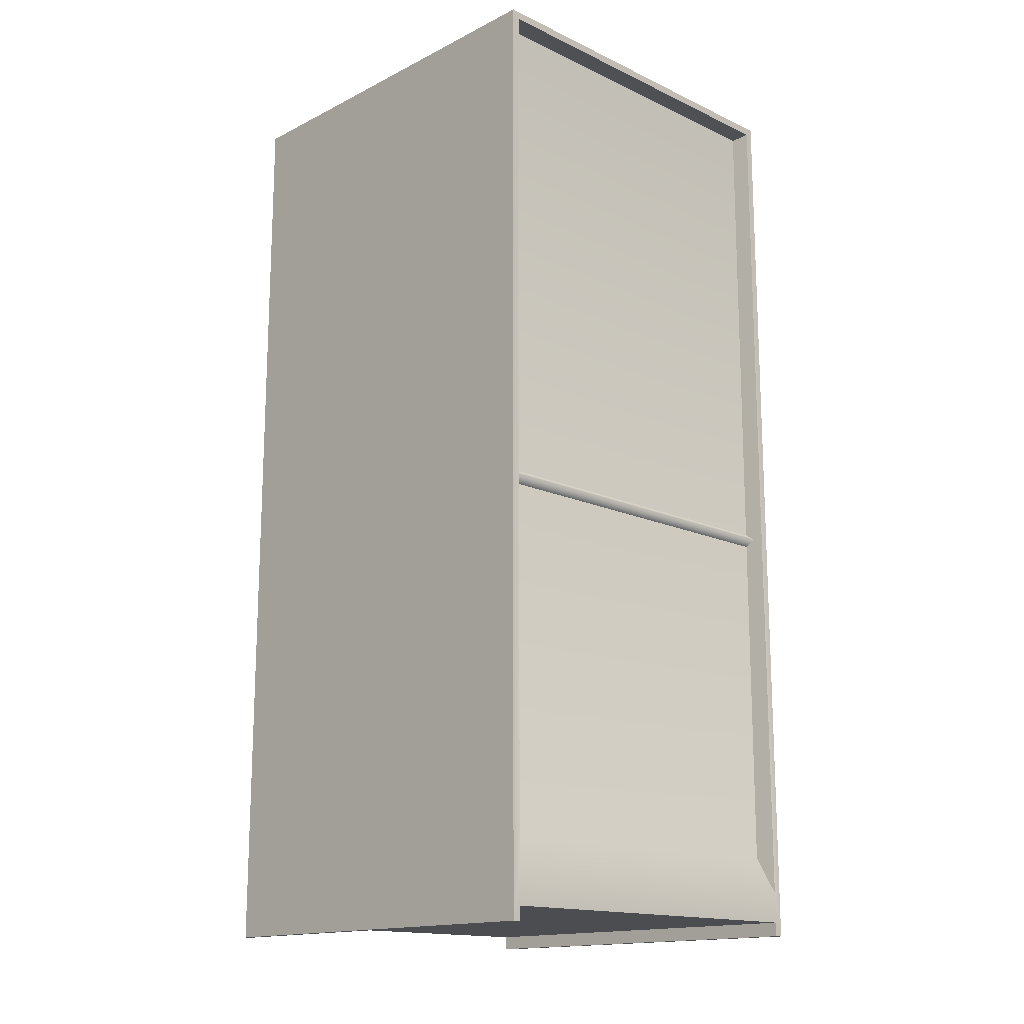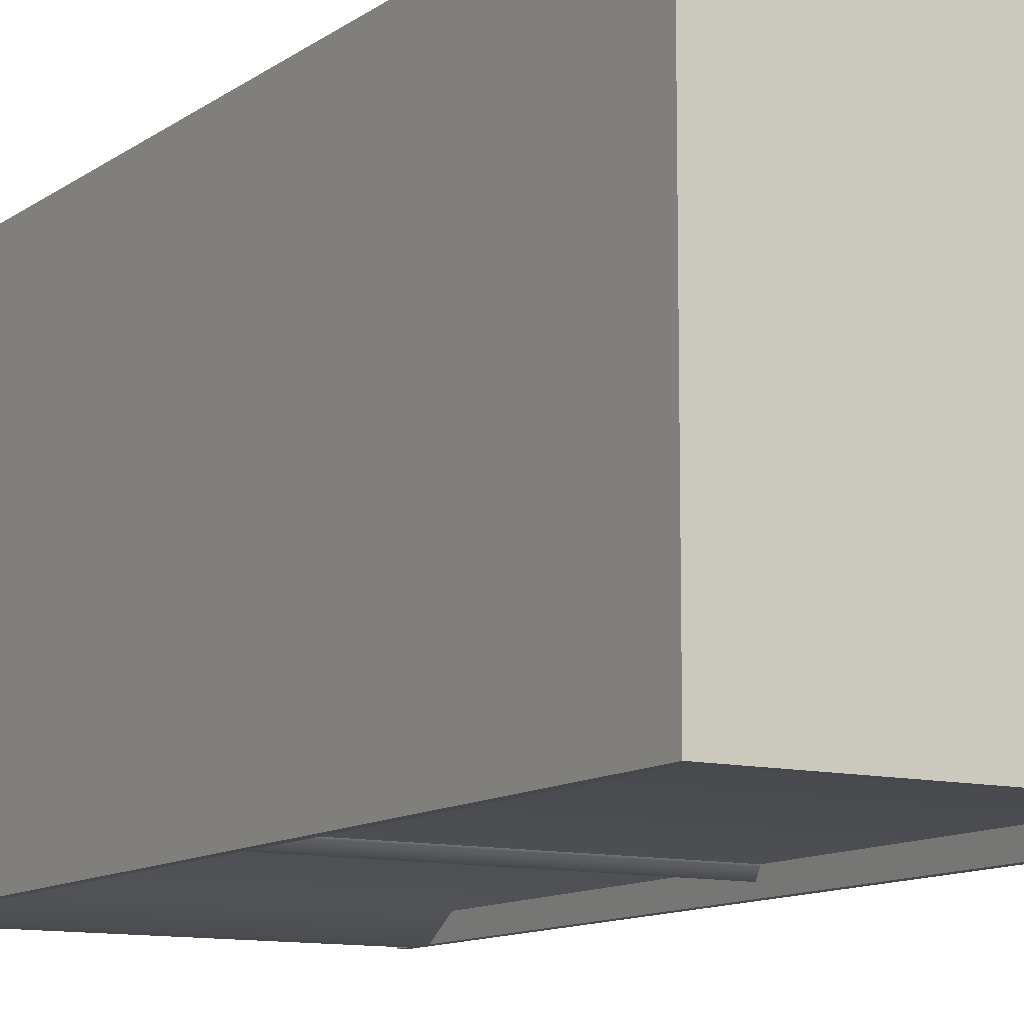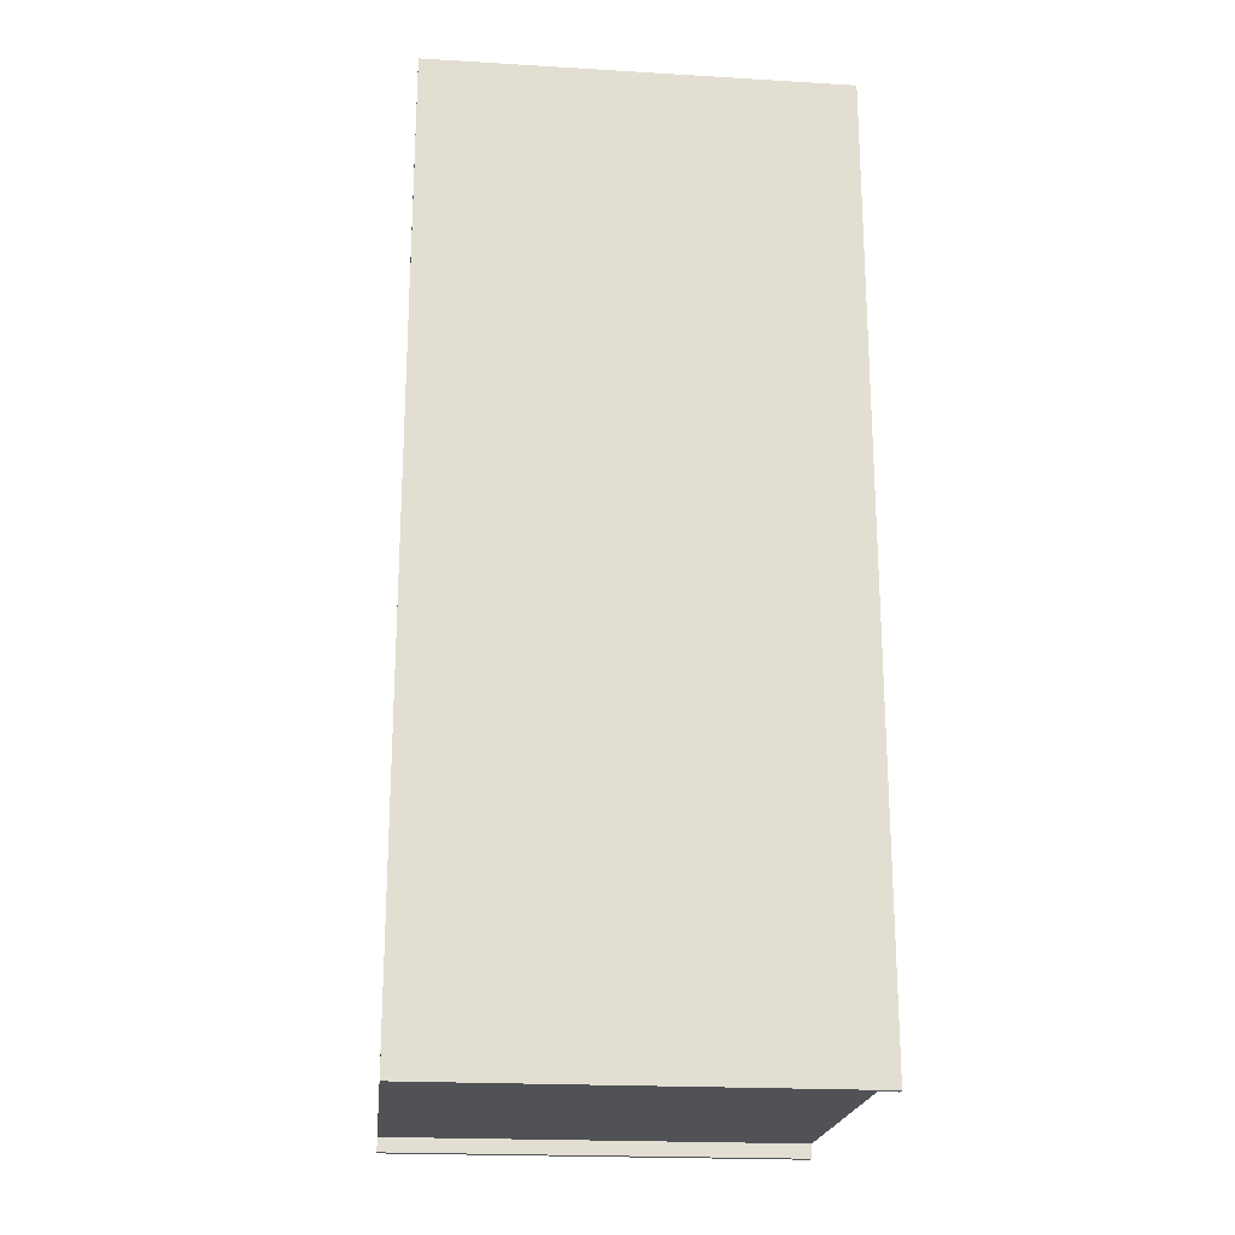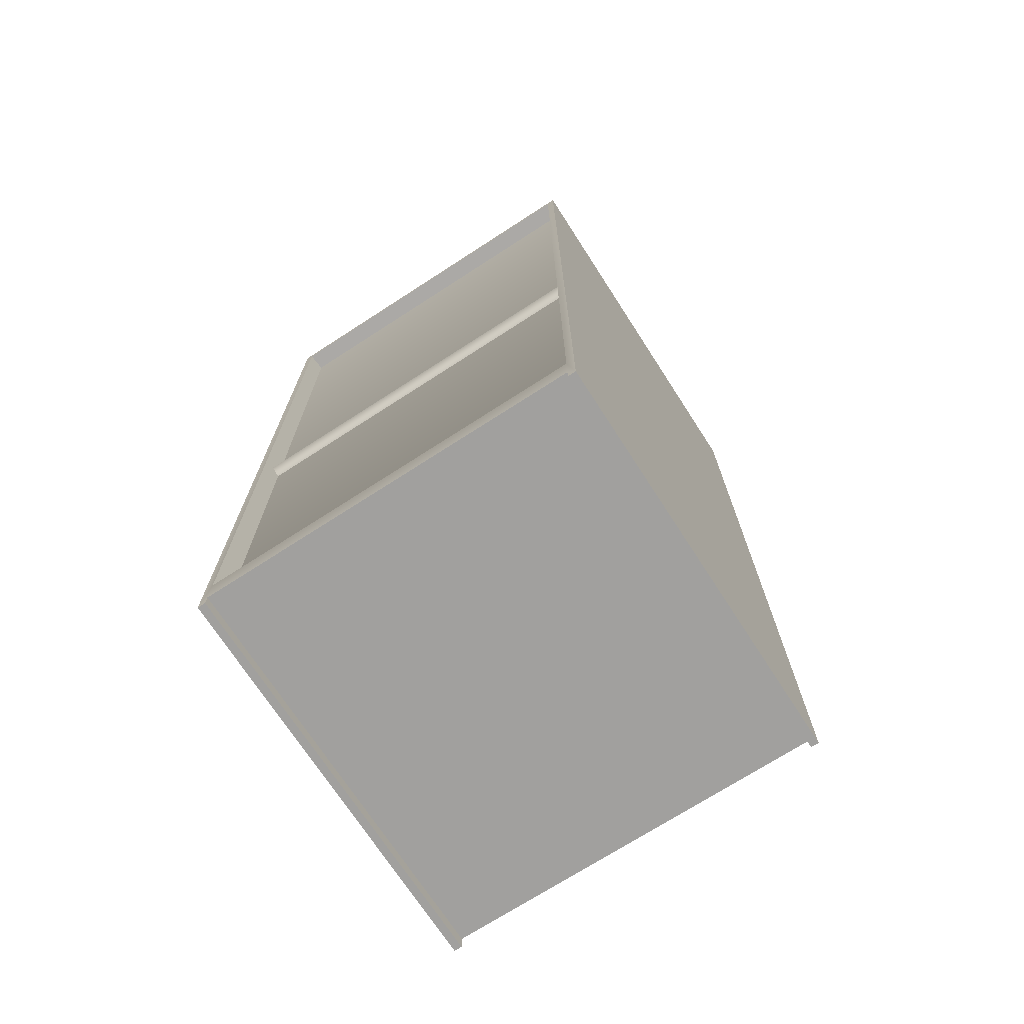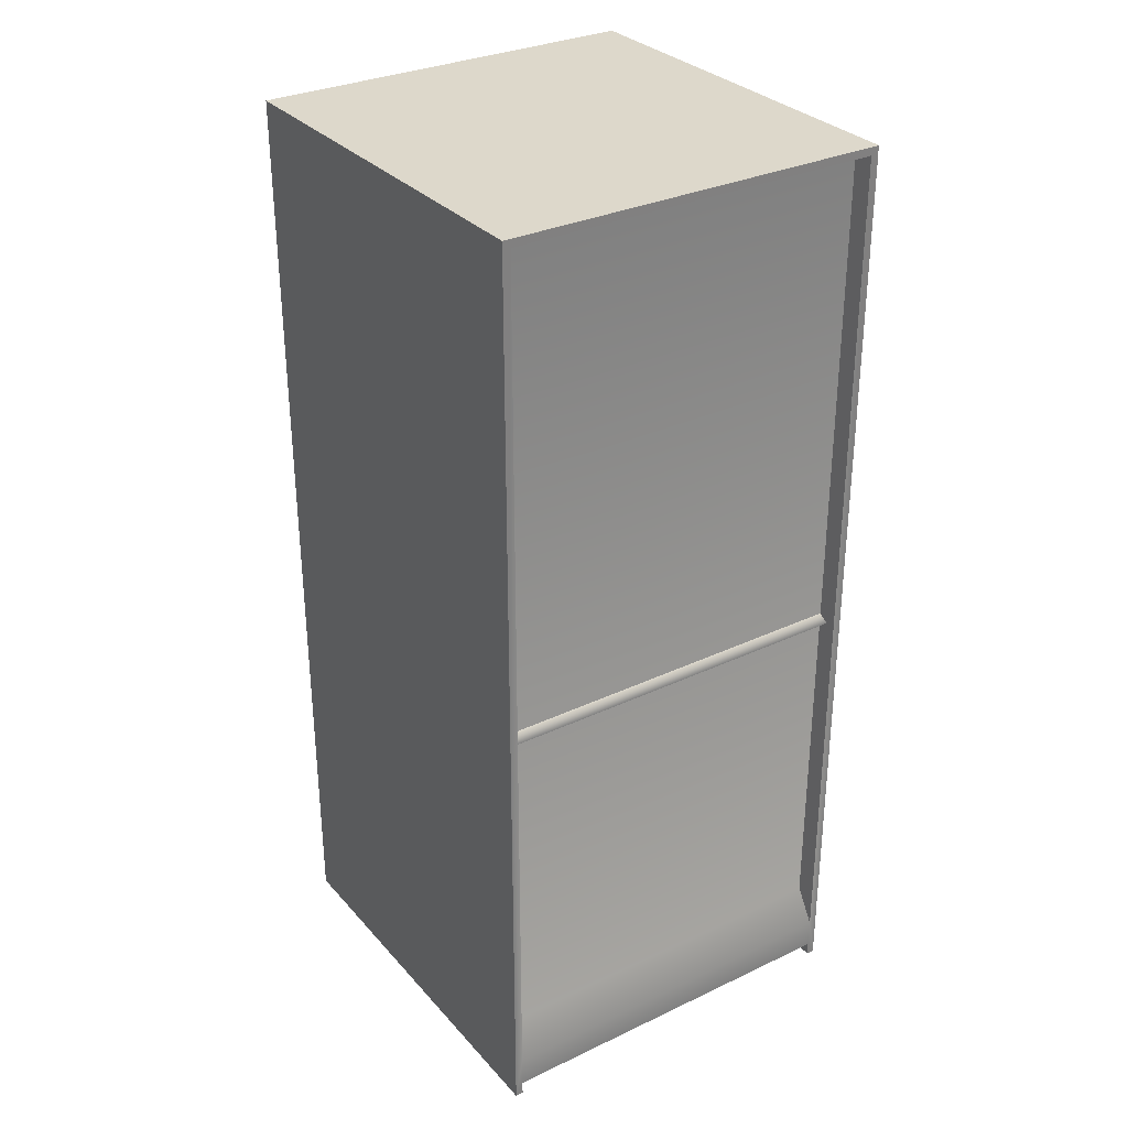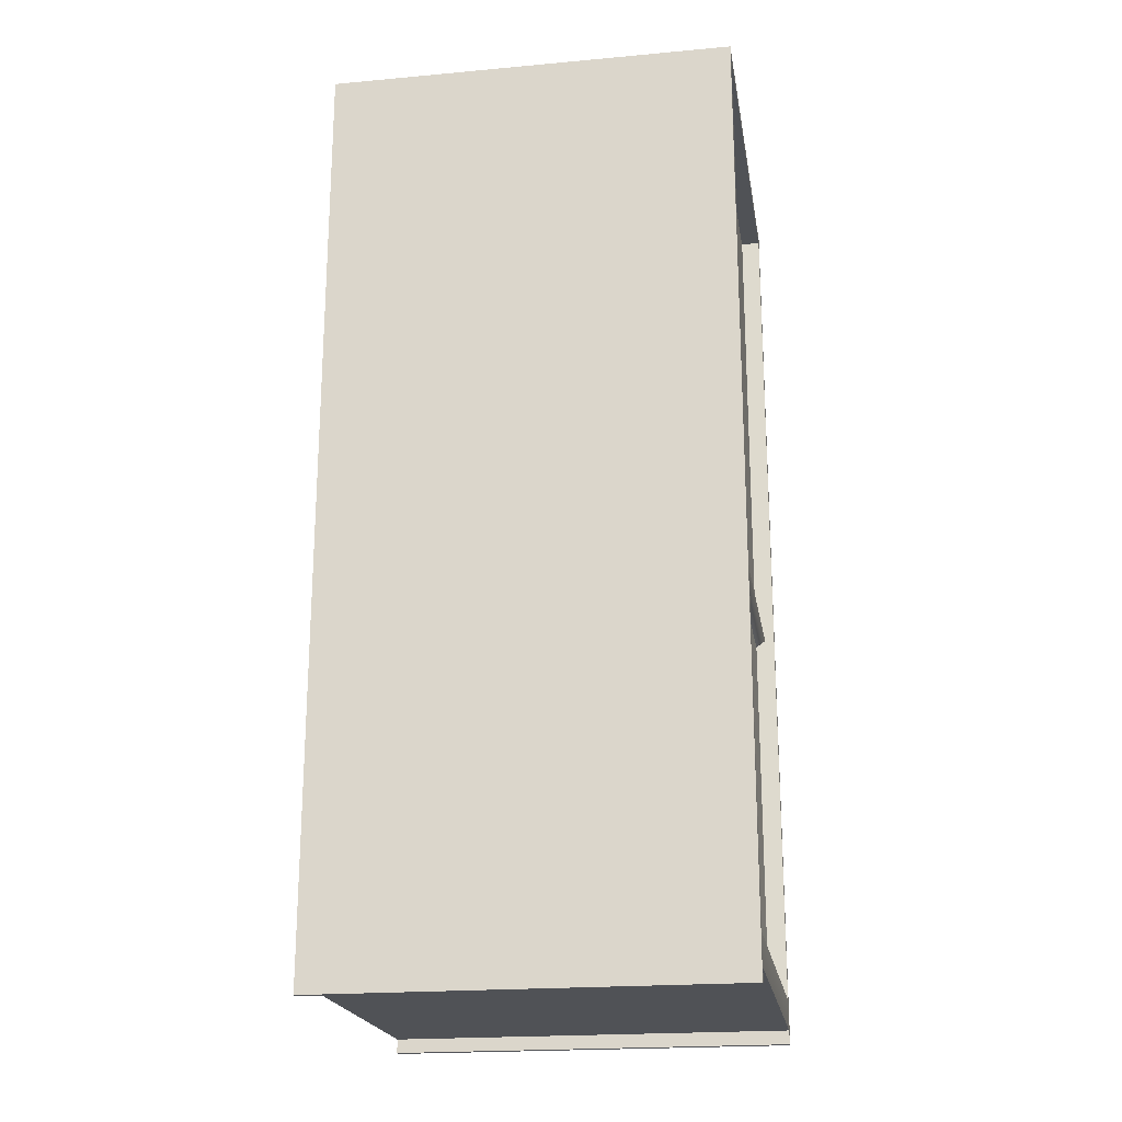
<metadata>
{"format":"obj","ext":"obj","renderer":"f3d","projection":"perspective","resolution":1024,"background":"white","views":[{"elev":-15.7,"azim":135.9,"up":"+Y"},{"elev":-11.1,"azim":149.1,"up":"+Z"},{"elev":-21.3,"azim":-96.0,"up":"+Y"},{"elev":-71.8,"azim":32.9,"up":"+Y"},{"elev":31.2,"azim":-33.9,"up":"+Y"},{"elev":-20.9,"azim":-80.7,"up":"+Y"}]}
</metadata>
<code>
o DP_TNR_NewspaperV_5_WT_NewspaperVB_0
v -0.2377 0.004893 -0.2477
v -0.2282 0.02172 -0.2477
v -0.2282 0.004893 -0.2477
v 0.2377 0.004893 -0.2477
v 0.2282 0.004893 -0.2477
v 0.2282 0.02172 -0.2477
v 0.2282 0.0587 -0.2477
v -0.2282 0.0587 -0.2477
v -0.2377 0.004893 0.2477
v -0.2282 0.004893 0.2477
v -0.2282 0.02172 0.2477
v 0.2377 0.004893 0.2477
v 0.2282 0.02172 0.2477
v 0.2282 0.004893 0.2477
v 0.2282 0.0587 0.2477
v -0.2282 0.0587 0.2477
v 0.2282 1.126 -0.2477
v 0.2282 0.0587 -0.2477
v 0.2261 0.1038 -0.2244
v 0.2266 1.124 -0.2244
v -0.2377 1.136 -0.2477
v 0.2377 1.136 -0.2477
v 0.2282 1.126 -0.2477
v -0.2282 1.126 -0.2477
v -0.2256 1.124 -0.2244
v -0.2282 1.126 -0.2477
v 0.2282 1.126 -0.2477
v 0.2266 1.124 -0.2244
v -0.2235 0.1038 -0.2244
v -0.2282 0.0587 -0.2477
v -0.2282 1.126 -0.2477
v -0.2256 1.124 -0.2244
v -0.2235 0.1038 -0.2244
v 0.2261 0.1038 -0.2244
v -0.2256 1.124 -0.2244
v 0.2266 1.124 -0.2244
v 0.2296 0.5281 -0.2361
v -0.2306 0.5281 -0.2361
v -0.2306 0.5377 -0.2225
v 0.2296 0.5377 -0.2225
v 0.2296 0.5185 -0.2225
v -0.2306 0.5185 -0.2225
v 0.2377 0.5704 -0.2477
v 0.2377 0.5704 0.2477
v 0.2377 0.004893 0.2477
v 0.2377 0.004893 -0.2477
v -0.2282 0.02172 -0.2477
v -0.2282 0.02172 0.2477
v -0.2282 0.004893 0.2477
v -0.2282 0.004893 -0.2477
v 0.2377 0.004893 -0.2477
v 0.2377 0.004893 0.2477
v 0.2282 0.004893 0.2477
v 0.2282 0.004893 -0.2477
v -0.2282 0.004893 -0.2477
v -0.2282 0.004893 0.2477
v -0.2377 0.004893 0.2477
v -0.2377 0.004893 -0.2477
v 0.2282 0.004893 -0.2477
v 0.2282 0.004893 0.2477
v 0.2282 0.02172 0.2477
v 0.2282 0.02172 -0.2477
v 0.2282 0.02172 -0.2477
v 0.2282 0.02172 0.2477
v -0.2282 0.02172 0.2477
v -0.2282 0.02172 -0.2477
v 0.2377 1.136 -0.2477
v 0.2377 1.136 0.2477
v 0.2377 0.5704 0.2477
v 0.2377 0.5704 -0.2477
v -0.2377 0.004893 -0.2477
v -0.2377 0.004893 0.2477
v -0.2377 0.5704 0.2477
v -0.2377 0.5704 -0.2477
v 0.2282 1.126 0.2477
v 0.2266 1.124 0.2244
v 0.2261 0.1038 0.2244
v 0.2282 0.0587 0.2477
v -0.2377 1.136 0.2477
v -0.2282 1.126 0.2477
v 0.2282 1.126 0.2477
v 0.2377 1.136 0.2477
v -0.2256 1.124 0.2244
v 0.2266 1.124 0.2244
v 0.2282 1.126 0.2477
v -0.2282 1.126 0.2477
v -0.2235 0.1038 0.2244
v -0.2256 1.124 0.2244
v -0.2282 1.126 0.2477
v -0.2282 0.0587 0.2477
v -0.2235 0.1038 0.2244
v 0.2261 0.1038 0.2244
v 0.2266 1.124 0.2244
v -0.2256 1.124 0.2244
v -0.2306 0.5377 0.2225
v -0.2306 0.5281 0.2361
v 0.2296 0.5281 0.2361
v 0.2296 0.5377 0.2225
v -0.2306 0.5185 0.2225
v 0.2296 0.5185 0.2225
v 0.2377 1.136 0.2477
v 0.2377 1.136 -0.2477
v -0.2377 1.136 -0.2477
v -0.2377 1.136 0.2477
v -0.2377 1.136 -0.2477
v -0.2377 0.5704 -0.2477
v -0.2377 0.5704 0.2477
v -0.2377 1.136 0.2477
v 0.2377 0.5704 -0.2477
v -0.2377 0.5704 -0.2477
v 0.2377 0.5704 0.2477
v -0.2377 0.5704 0.2477
f 1 2 3
f 4 5 6
f 4 6 7
f 8 2 1
f 9 10 11
f 12 13 14
f 12 15 13
f 16 9 11
f 17 18 19
f 17 19 20
f 21 22 23
f 21 23 24
f 6 2 8
f 6 8 7
f 25 26 27
f 25 27 28
f 29 30 31
f 29 31 32
f 7 8 33
f 7 33 34
f 35 36 34
f 35 34 33
f 37 38 39
f 37 39 40
f 41 42 38
f 41 38 37
f 43 44 45
f 43 45 46
f 47 48 49
f 47 49 50
f 51 52 53
f 51 53 54
f 55 56 57
f 55 57 58
f 59 60 61
f 59 61 62
f 63 64 65
f 63 65 66
f 67 68 69
f 67 69 70
f 71 72 73
f 71 73 74
f 75 76 77
f 75 77 78
f 79 80 81
f 79 81 82
f 16 11 13
f 16 13 15
f 83 84 85
f 83 85 86
f 87 88 89
f 87 89 90
f 91 16 15
f 91 15 92
f 92 93 94
f 92 94 91
f 95 96 97
f 95 97 98
f 96 99 100
f 96 100 97
f 101 102 103
f 101 103 104
f 105 106 107
f 105 107 108
f 7 109 4
f 109 7 23
f 109 23 22
f 110 8 1
f 8 110 24
f 24 110 21
f 111 15 12
f 15 111 81
f 81 111 82
f 16 112 9
f 112 16 80
f 112 80 79

</code>
